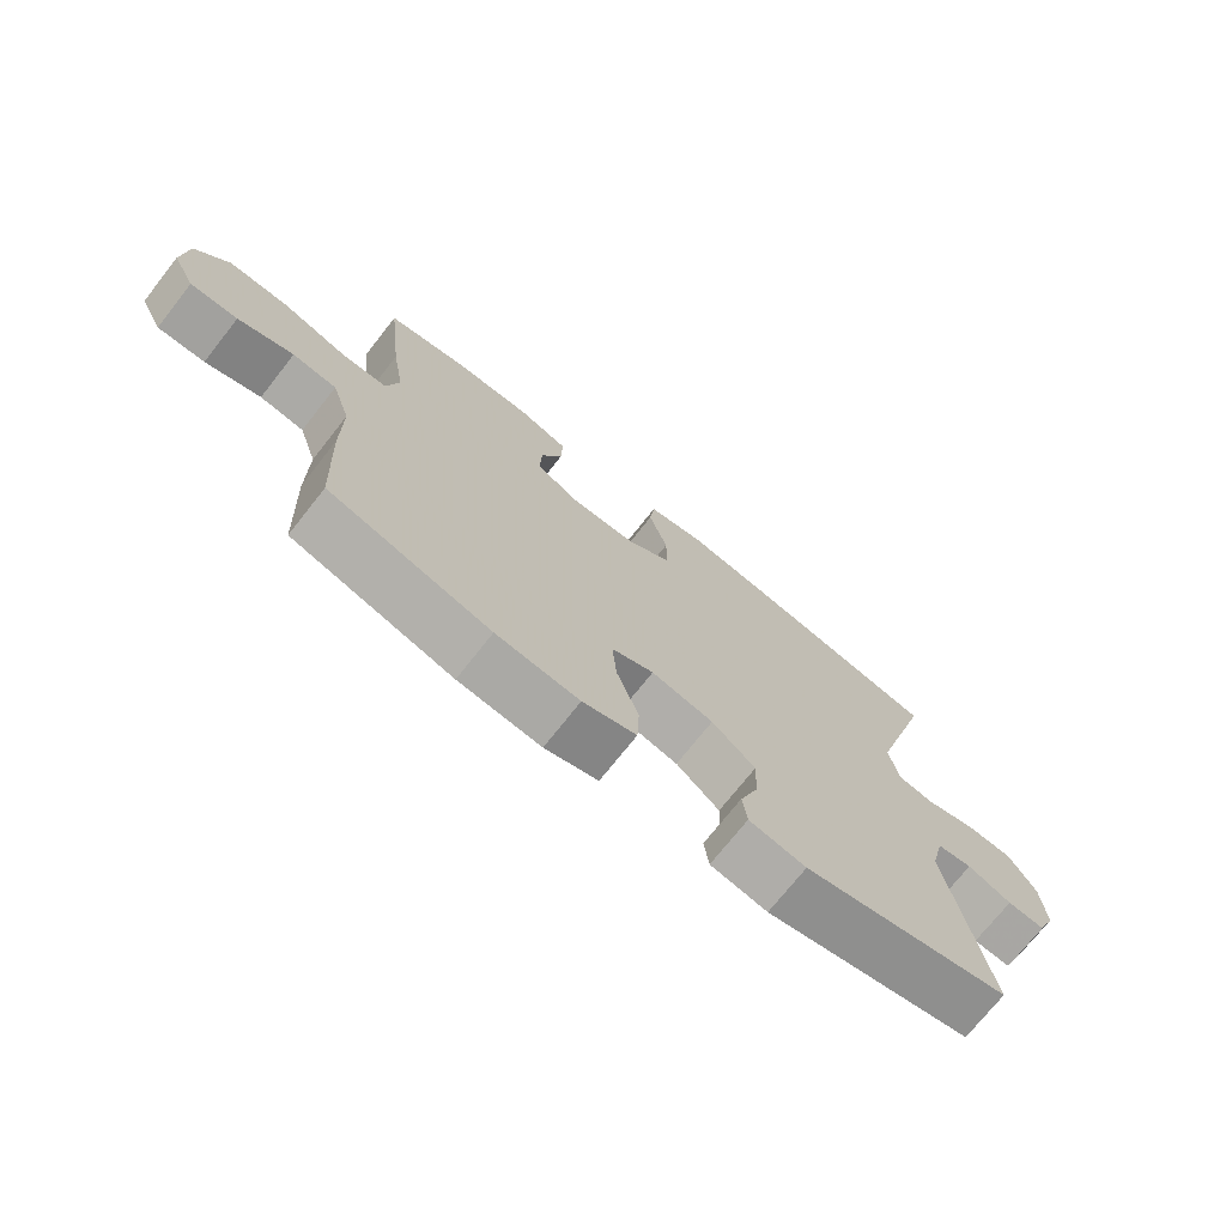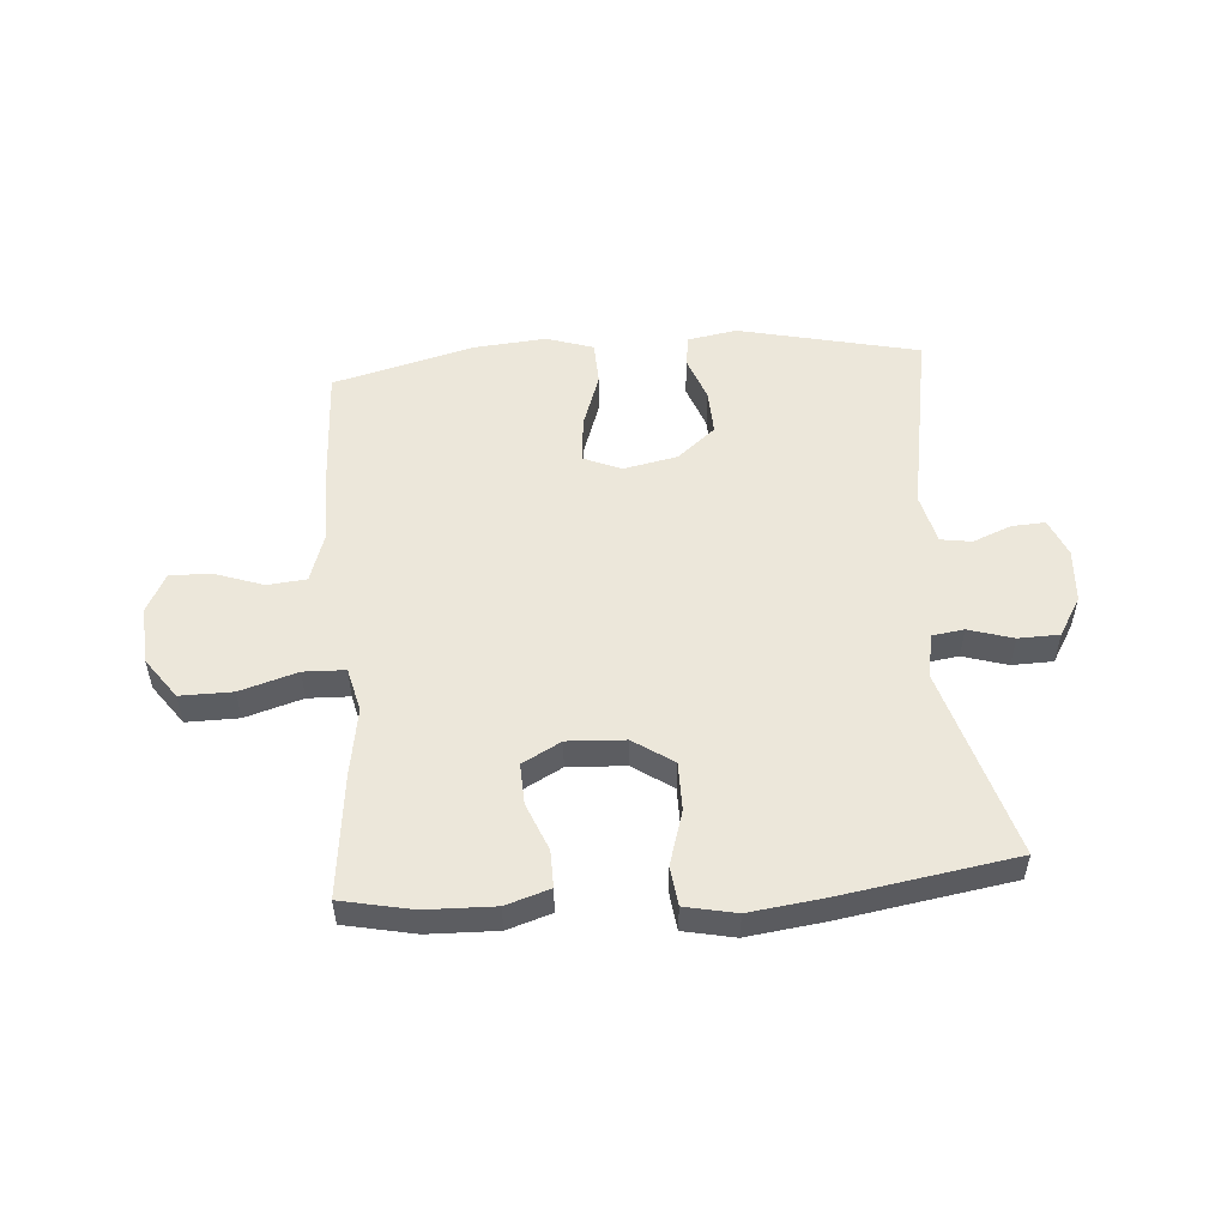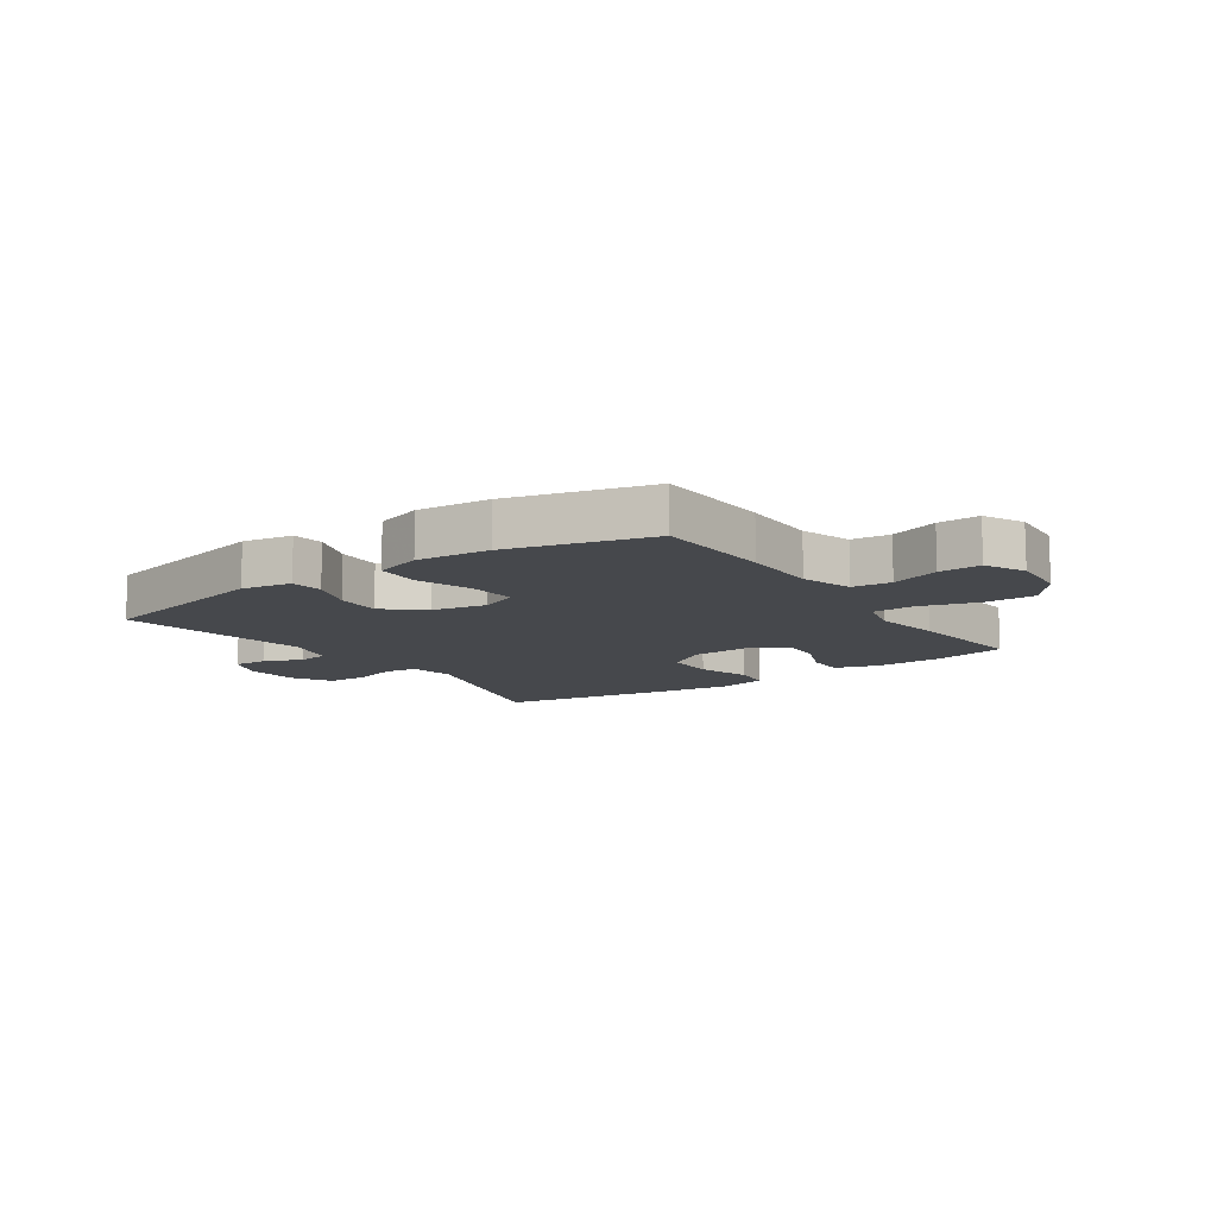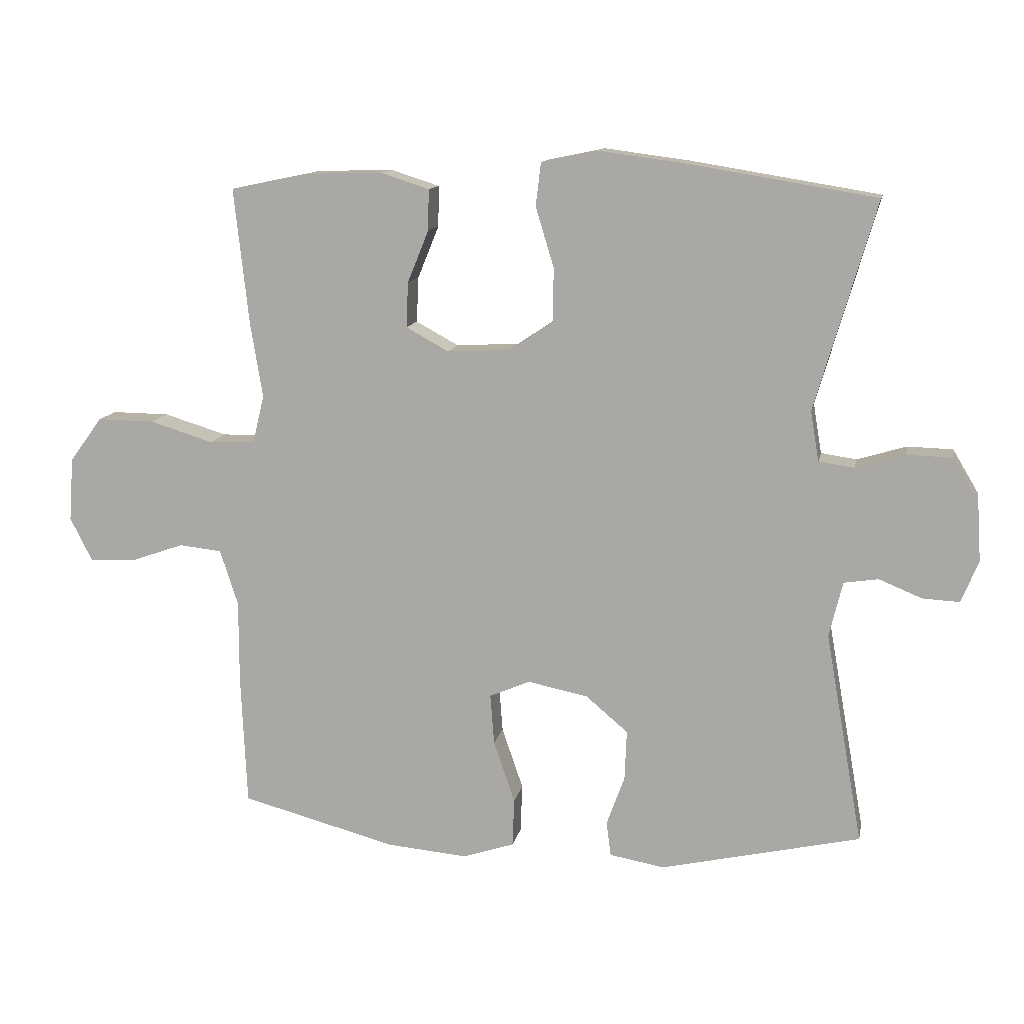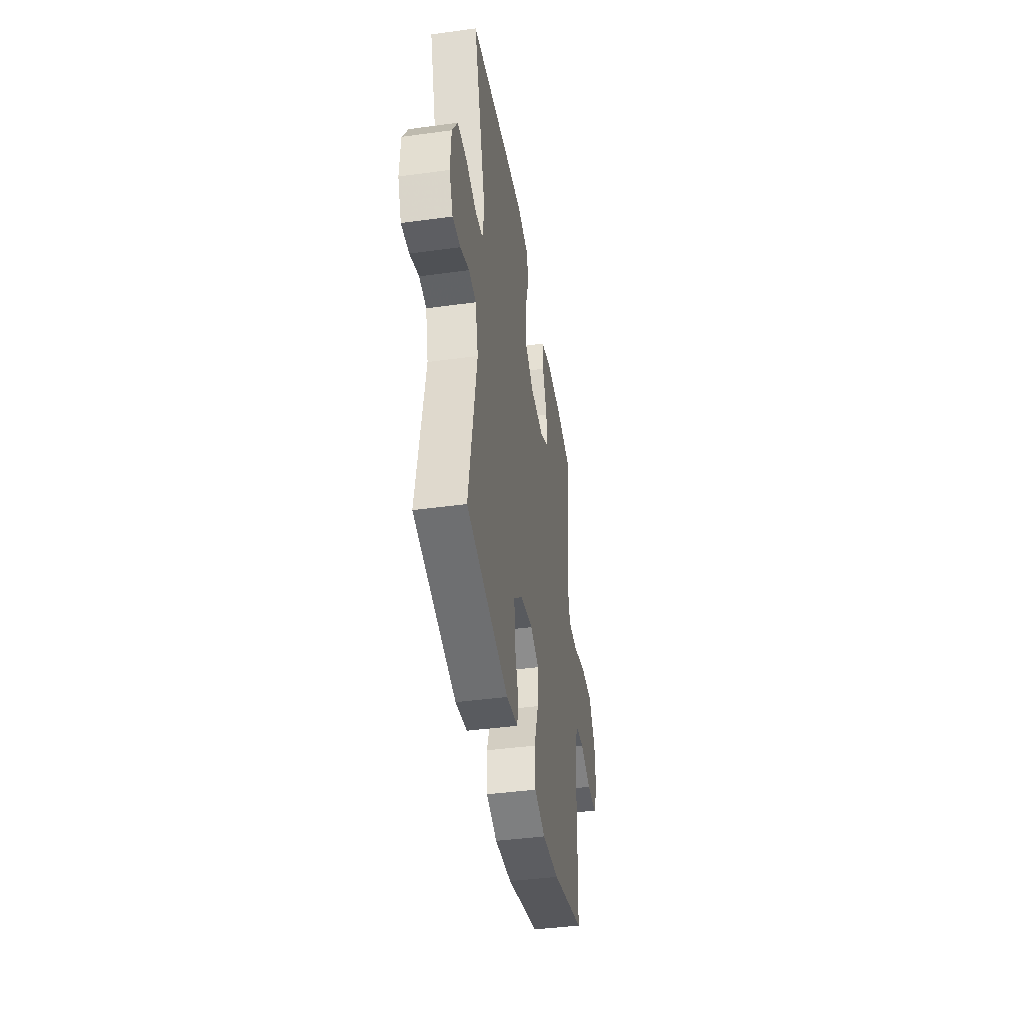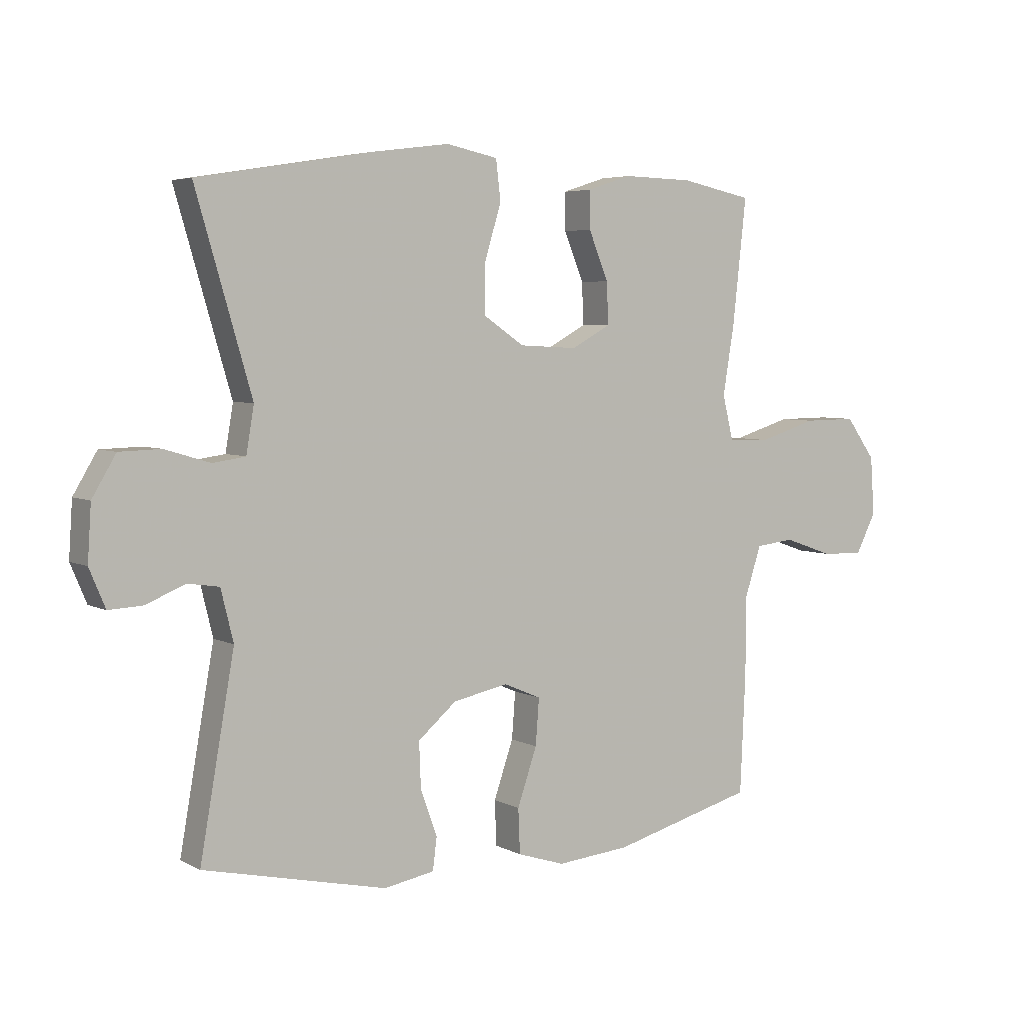
<metadata>
{"format":"obj","ext":"obj","renderer":"f3d","projection":"perspective","resolution":1024,"background":"white","views":[{"elev":-72.9,"azim":-38.3,"up":"+Z"},{"elev":52.7,"azim":-4.3,"up":"+Y"},{"elev":-11.3,"azim":-145.4,"up":"+Y"},{"elev":12.2,"azim":11.0,"up":"+Z"},{"elev":-42.2,"azim":99.3,"up":"+Z"},{"elev":4.9,"azim":147.3,"up":"+Z"}]}
</metadata>
<code>
v -0.5 0.07 0.5
v -0.379 0.07 0.525
v -0.261 0.07 0.528
v -0.186 0.07 0.504
v -0.187 0.07 0.441
v -0.22 0.07 0.36
v -0.223 0.07 0.29
v -0.157 0.07 0.254
v -0.059 0.07 0.259
v 0.009 0.07 0.305
v 0.009 0.07 0.388
v -0.019 0.07 0.48
v -0.011 0.07 0.547
v 0.076 0.07 0.565
v 0.206 0.07 0.548
v 0.5 0.07 0.5
v 0.406 0.07 0.178
v 0.419 0.07 0.101
v 0.474 0.07 0.093
v 0.55 0.07 0.116
v 0.62 0.07 0.114
v 0.66 0.07 0.047
v 0.666 0.07 -0.045
v 0.639 0.07 -0.109
v 0.582 0.07 -0.106
v 0.516 0.07 -0.079
v 0.463 0.07 -0.087
v 0.442 0.07 -0.173
v 0.5 0.07 -0.5
v 0.191 0.07 -0.57
v 0.106 0.07 -0.555
v 0.099 0.07 -0.501
v 0.127 0.07 -0.424
v 0.13 0.07 -0.347
v 0.065 0.07 -0.292
v -0.028 0.07 -0.273
v -0.091 0.07 -0.3
v -0.085 0.07 -0.378
v -0.052 0.07 -0.474
v -0.055 0.07 -0.549
v -0.135 0.07 -0.575
v -0.259 0.07 -0.564
v -0.5 0.07 -0.5
v -0.509 0.07 -0.298
v -0.509 0.07 -0.168
v -0.537 0.07 -0.082
v -0.603 0.07 -0.075
v -0.686 0.07 -0.104
v -0.757 0.07 -0.106
v -0.791 0.07 -0.039
v -0.784 0.07 0.059
v -0.734 0.07 0.128
v -0.645 0.07 0.127
v -0.547 0.07 0.097
v -0.476 0.07 0.099
v -0.458 0.07 0.174
v -0.477 0.07 0.29
v -0.5 0 0.5
v -0.379 0 0.525
v -0.261 0 0.528
v -0.186 0 0.504
v -0.187 0 0.441
v -0.22 0 0.36
v -0.223 0 0.29
v -0.157 0 0.254
v -0.059 0 0.259
v 0.009 0 0.305
v 0.009 0 0.388
v -0.019 0 0.48
v -0.011 0 0.547
v 0.076 0 0.565
v 0.206 0 0.548
v 0.5 0 0.5
v 0.406 0 0.178
v 0.419 0 0.101
v 0.474 0 0.093
v 0.55 0 0.116
v 0.62 0 0.114
v 0.66 0 0.047
v 0.666 0 -0.045
v 0.639 0 -0.109
v 0.582 0 -0.106
v 0.516 0 -0.079
v 0.463 0 -0.087
v 0.442 0 -0.173
v 0.5 0 -0.5
v 0.191 0 -0.57
v 0.106 0 -0.555
v 0.099 0 -0.501
v 0.127 0 -0.424
v 0.13 0 -0.347
v 0.065 0 -0.292
v -0.028 0 -0.273
v -0.091 0 -0.3
v -0.085 0 -0.378
v -0.052 0 -0.474
v -0.055 0 -0.549
v -0.135 0 -0.575
v -0.259 0 -0.564
v -0.5 0 -0.5
v -0.509 0 -0.298
v -0.509 0 -0.168
v -0.537 0 -0.082
v -0.603 0 -0.075
v -0.686 0 -0.104
v -0.757 0 -0.106
v -0.791 0 -0.039
v -0.784 0 0.059
v -0.734 0 0.128
v -0.645 0 0.127
v -0.547 0 0.097
v -0.476 0 0.099
v -0.458 0 0.174
v -0.477 0 0.29
f 4 5 6
f 3 4 6
f 2 3 6
f 1 2 6
f 57 1 6
f 56 57 6
f 55 56 6 7
f 52 53 54
f 51 52 54
f 50 51 54
f 49 50 54
f 48 49 54
f 47 48 54
f 46 47 54 55
f 55 7 8
f 46 55 8
f 45 46 8
f 43 44 45
f 42 43 45
f 41 42 45
f 40 41 45
f 39 40 45
f 38 39 45
f 37 38 45 8
f 31 32 33
f 30 31 33
f 29 30 33
f 28 29 33
f 27 28 33 34
f 24 25 26
f 23 24 26
f 22 23 26
f 21 22 26
f 20 21 26
f 19 20 26
f 18 19 26 27
f 15 16 17
f 14 15 17
f 13 14 17
f 12 13 17
f 11 12 17
f 10 11 17 18
f 27 34 35
f 18 27 35
f 10 18 35
f 9 10 35
f 8 9 35 36
f 8 36 37
f 63 62 61
f 63 61 60
f 63 60 59
f 63 59 58
f 63 58 114
f 63 114 113
f 64 63 113 112
f 111 110 109
f 111 109 108
f 111 108 107
f 111 107 106
f 111 106 105
f 111 105 104
f 112 111 104 103
f 65 64 112
f 65 112 103
f 65 103 102
f 102 101 100
f 102 100 99
f 102 99 98
f 102 98 97
f 102 97 96
f 102 96 95
f 65 102 95 94
f 90 89 88
f 90 88 87
f 90 87 86
f 90 86 85
f 91 90 85 84
f 83 82 81
f 83 81 80
f 83 80 79
f 83 79 78
f 83 78 77
f 83 77 76
f 84 83 76 75
f 74 73 72
f 74 72 71
f 74 71 70
f 74 70 69
f 74 69 68
f 75 74 68 67
f 92 91 84
f 92 84 75
f 92 75 67
f 92 67 66
f 93 92 66 65
f 94 93 65
f 1 58 59 2
f 2 59 60 3
f 3 60 61 4
f 4 61 62 5
f 5 62 63 6
f 6 63 64 7
f 7 64 65 8
f 8 65 66 9
f 9 66 67 10
f 10 67 68 11
f 11 68 69 12
f 12 69 70 13
f 13 70 71 14
f 14 71 72 15
f 15 72 73 16
f 16 73 74 17
f 17 74 75 18
f 18 75 76 19
f 19 76 77 20
f 20 77 78 21
f 21 78 79 22
f 22 79 80 23
f 23 80 81 24
f 24 81 82 25
f 25 82 83 26
f 26 83 84 27
f 27 84 85 28
f 28 85 86 29
f 29 86 87 30
f 30 87 88 31
f 31 88 89 32
f 32 89 90 33
f 33 90 91 34
f 34 91 92 35
f 35 92 93 36
f 36 93 94 37
f 37 94 95 38
f 38 95 96 39
f 39 96 97 40
f 40 97 98 41
f 41 98 99 42
f 42 99 100 43
f 43 100 101 44
f 44 101 102 45
f 45 102 103 46
f 46 103 104 47
f 47 104 105 48
f 48 105 106 49
f 49 106 107 50
f 50 107 108 51
f 51 108 109 52
f 52 109 110 53
f 53 110 111 54
f 54 111 112 55
f 55 112 113 56
f 56 113 114 57
f 57 114 58 1

</code>
